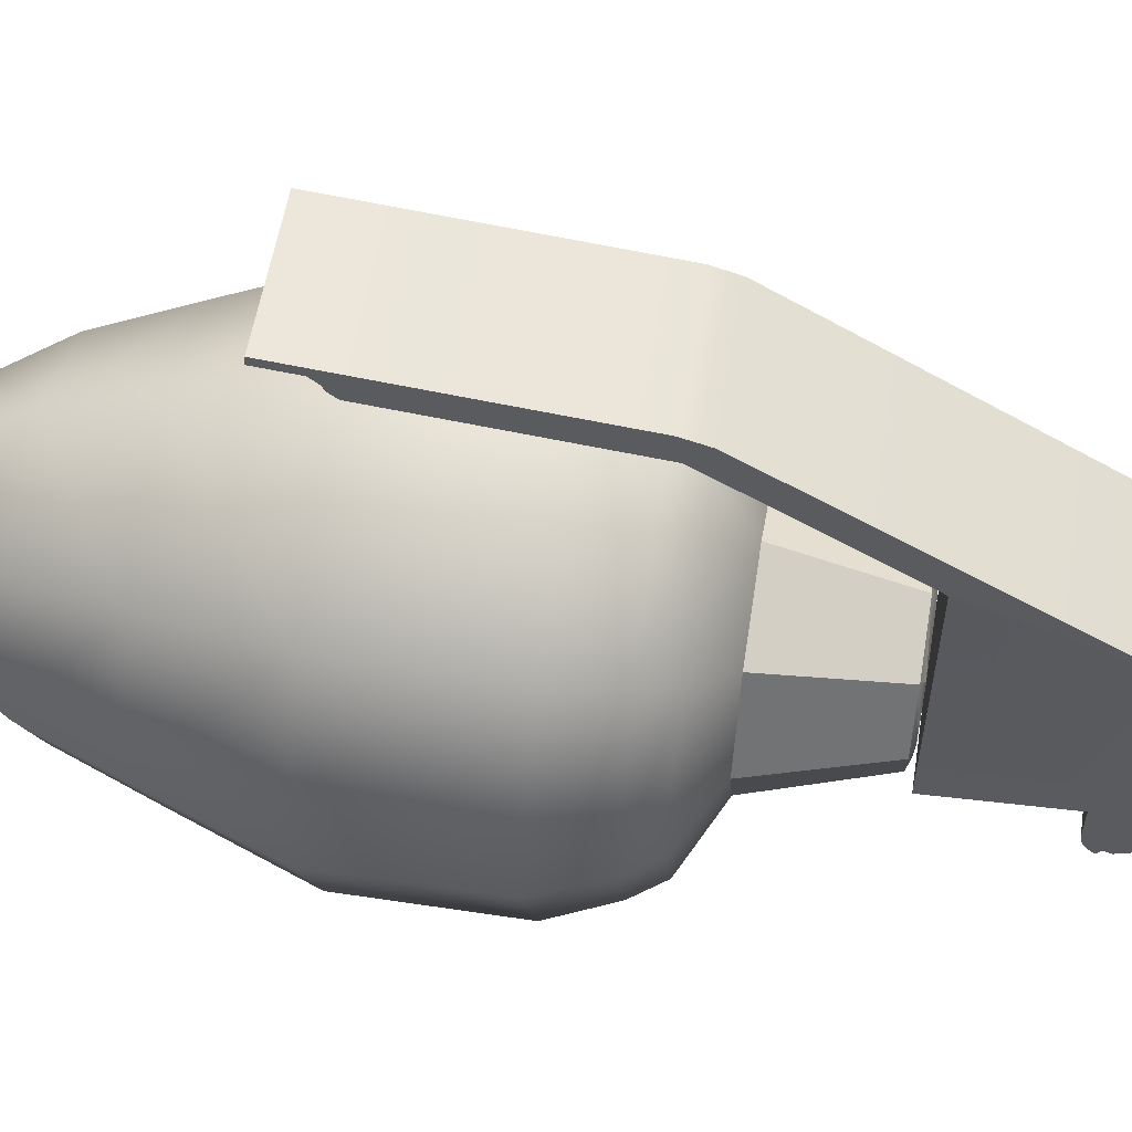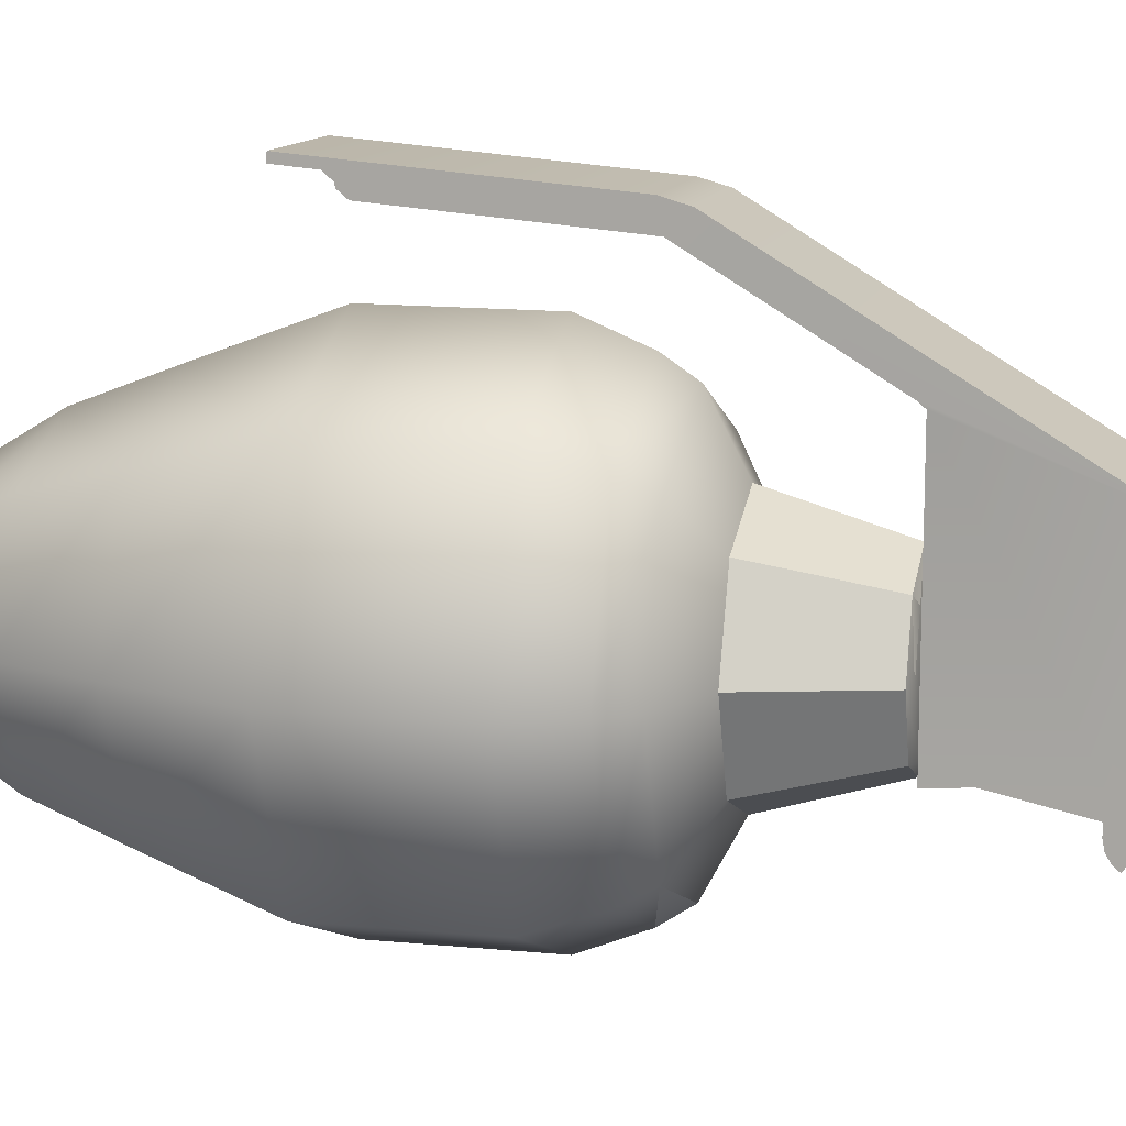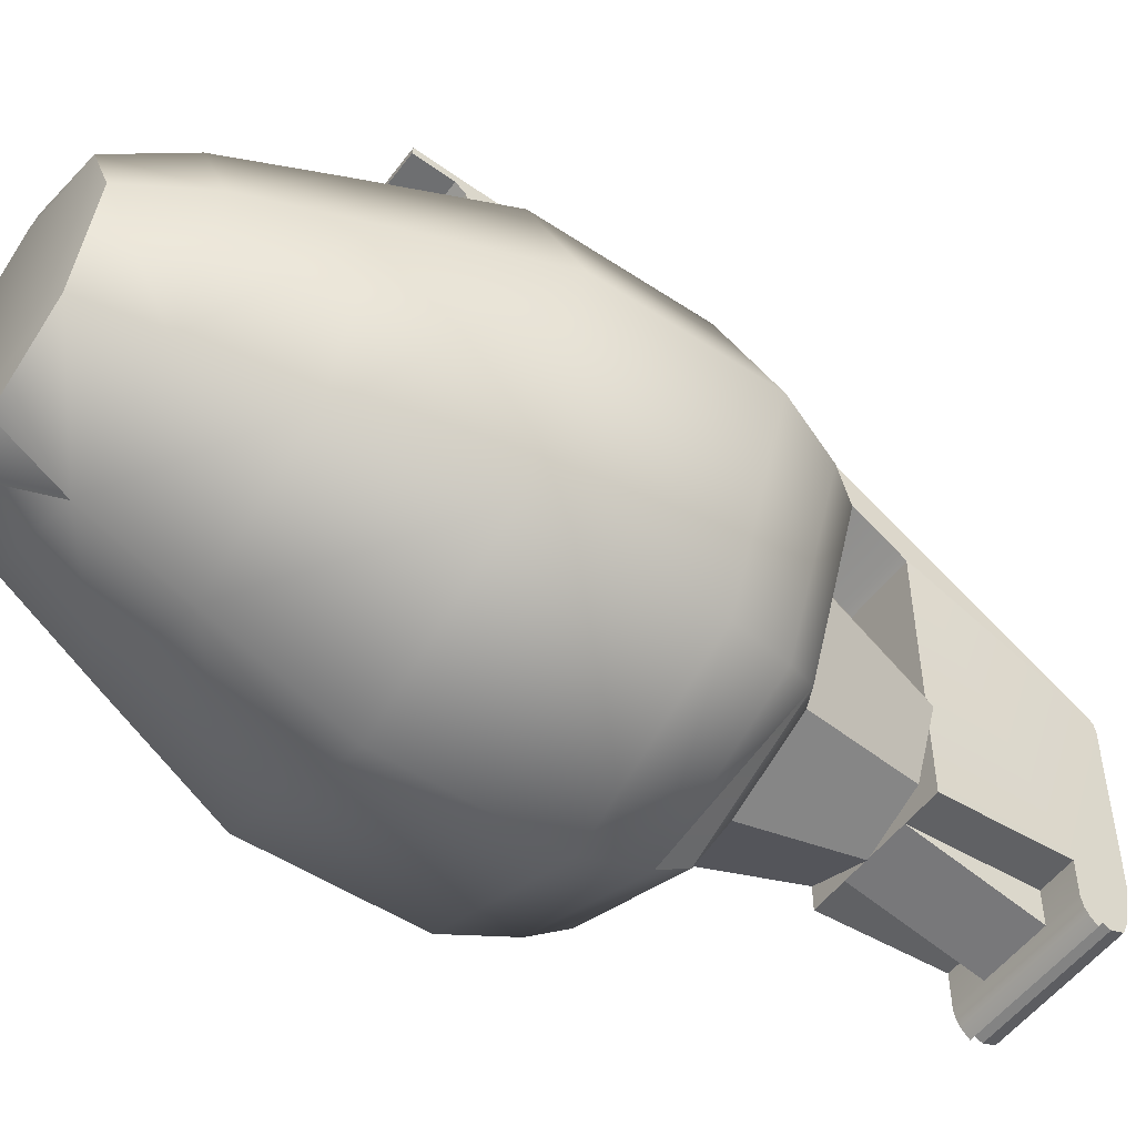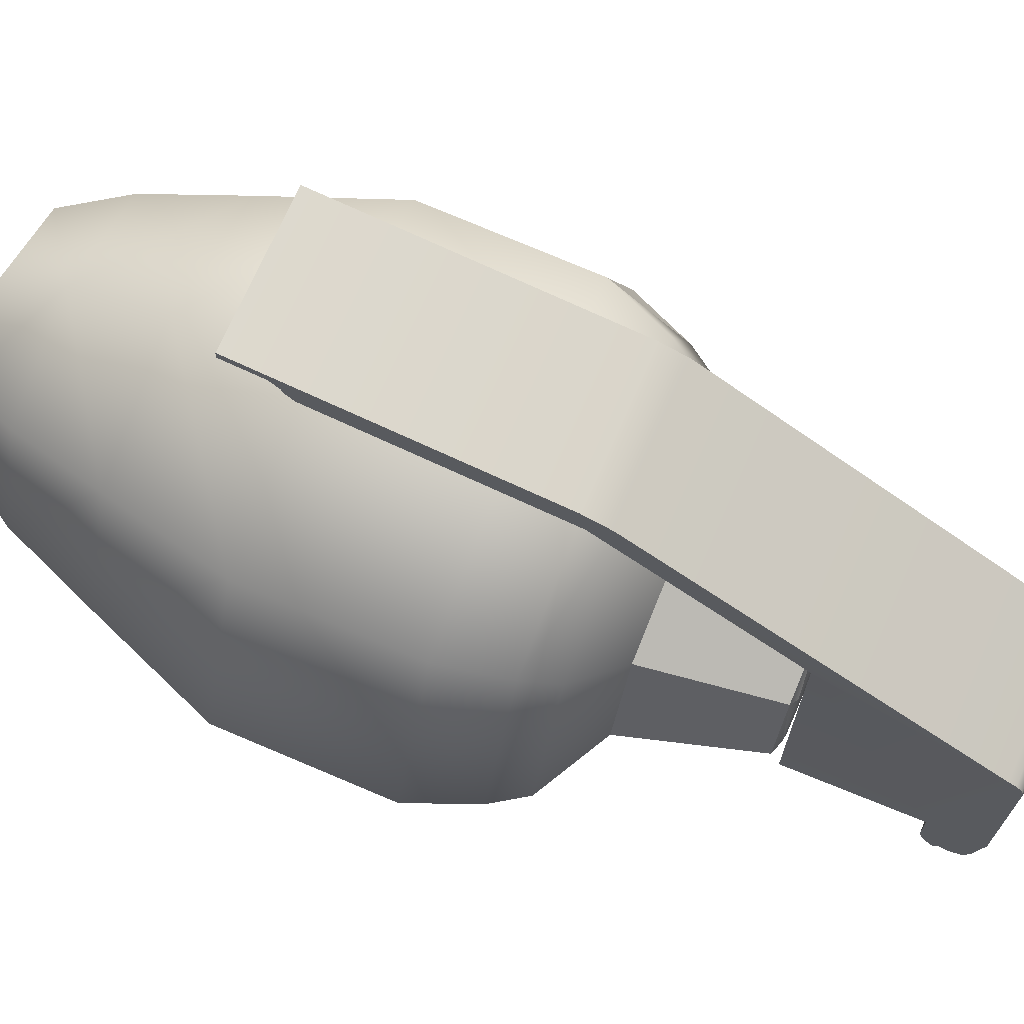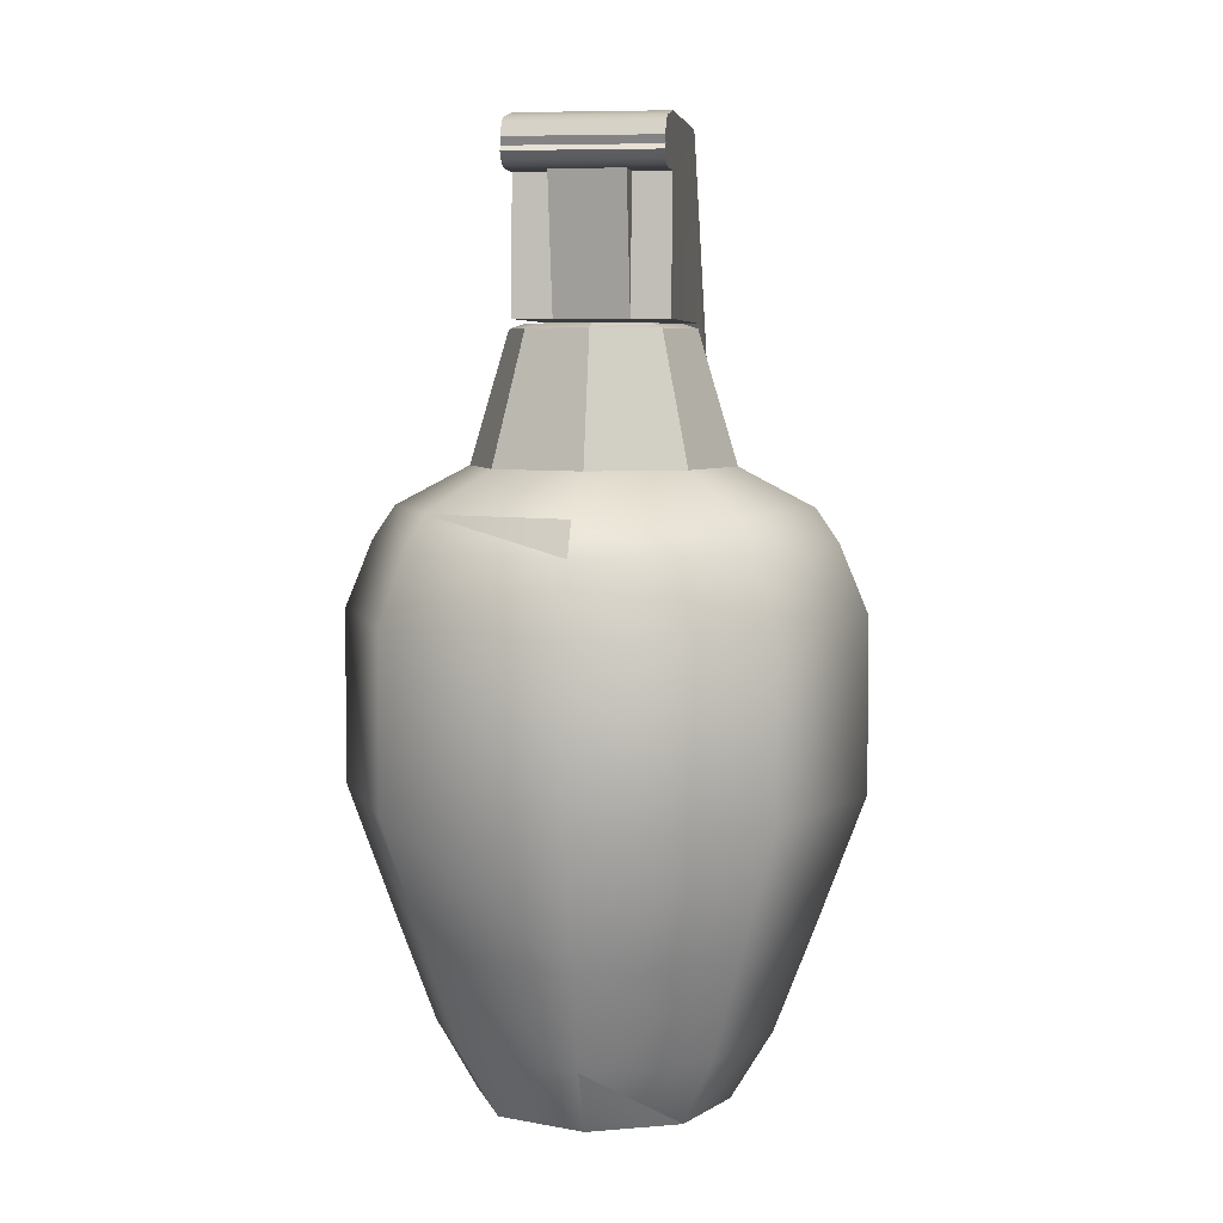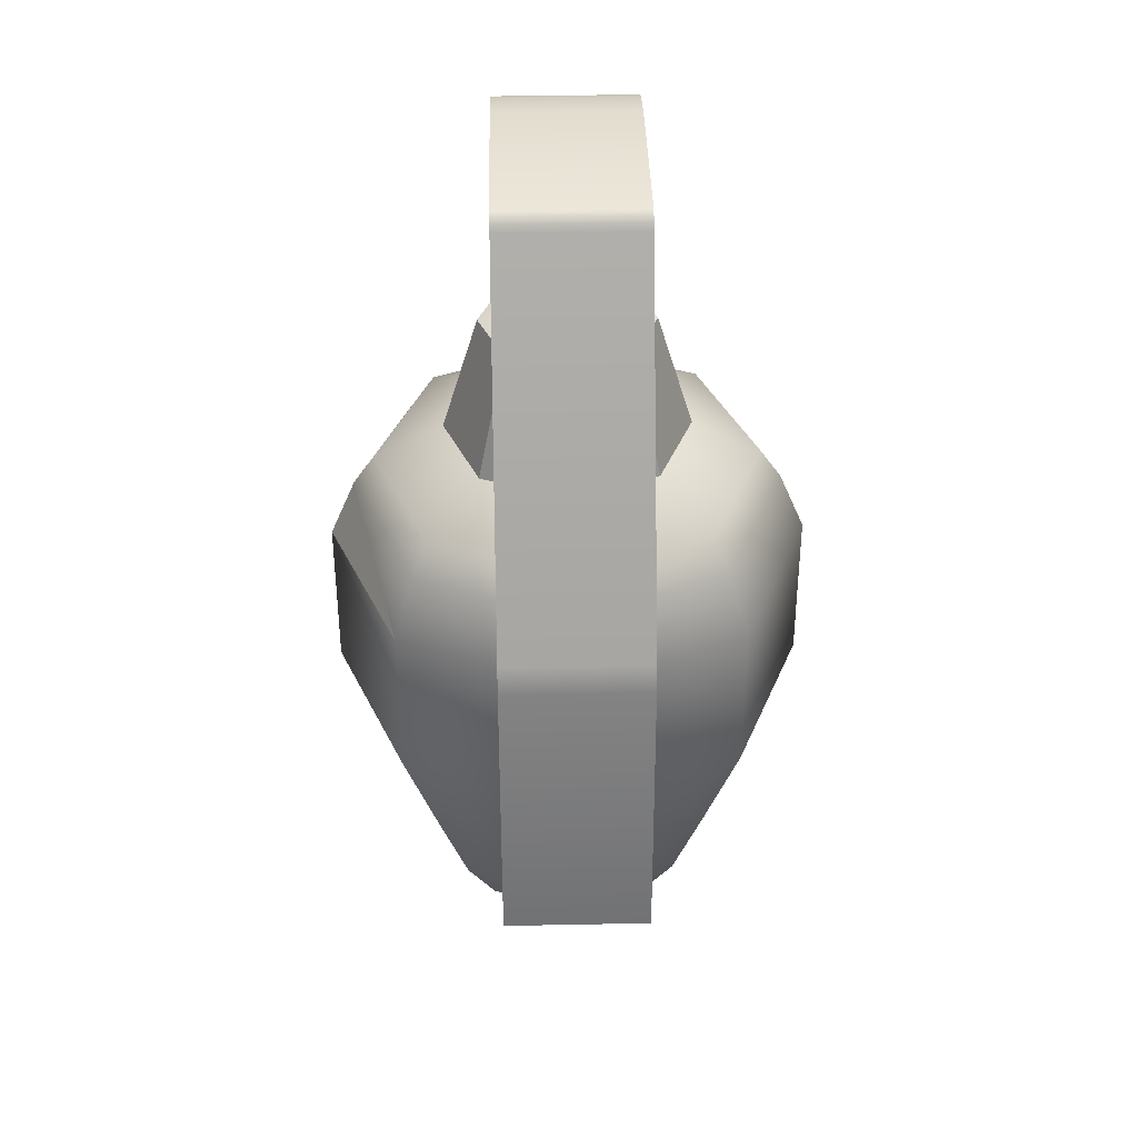
<metadata>
{"format":"obj","ext":"obj","renderer":"f3d","projection":"perspective","resolution":1024,"background":"white","views":[{"elev":56.4,"azim":99.3,"up":"+Z"},{"elev":12.2,"azim":103.6,"up":"+Z"},{"elev":-52.1,"azim":54.5,"up":"+Z"},{"elev":70.5,"azim":113.5,"up":"+Z"},{"elev":5.7,"azim":-172.3,"up":"+Y"},{"elev":39.6,"azim":-1.4,"up":"+Y"}]}
</metadata>
<code>
v  0.6792 17.21 -1.268
v  0.6792 14.69 -1.45
v  0.6792 17.21 -1.985
v  1.021 14.62 1.021
v  1.444 14.62 -0
v  1.021 14.62 -1.021
v  0 14.62 -1.444
v  -1.021 14.62 -1.021
v  -1.021 14.62 1.021
v  0 14.62 1.444
v  0 14.53 1.705
v  1.205 14.53 1.205
v  1.705 14.53 -0
v  1.205 14.53 -1.205
v  -1.444 14.62 -0
v  0 14.53 -1.705
v  -1.205 14.53 -1.205
v  -1.705 14.53 -0
v  -1.205 14.53 1.205
v  -3.369 9.484 -3.369
v  -3.001 10.74 -3.001
v  0 10.74 -4.244
v  -3.382 6.237 -3.382
v  -4.783 6.237 -0
v  -4.764 9.484 -0
v  -4.244 10.74 -0
v  -2.7 11.37 -2.7
v  0 11.37 -3.818
v  2.7 11.37 -2.7
v  3.001 10.74 -3.001
v  3.818 11.37 -0
v  0 11.37 3.818
v  2.7 11.37 2.7
v  1.718 12.1 1.718
v  2.429 12.1 -0
v  1.718 12.1 -1.718
v  0 12.1 -2.429
v  -1.718 12.1 -1.718
v  -3.818 11.37 -0
v  0 12.1 2.429
v  -1.718 12.1 1.718
v  -2.7 11.37 2.7
v  0 10.74 4.244
v  -3.001 10.74 3.001
v  -2.429 12.1 -0
v  -3.369 9.484 3.369
v  0 9.484 4.764
v  0 6.237 4.783
v  -3.382 6.237 3.382
v  0 3.721 3.844
v  -2.718 3.721 2.718
v  0 1.835 3.119
v  -3.844 3.721 -0
v  -2.206 1.835 2.206
v  -3.119 1.835 -0
v  -1.658 0.5576 1.658
v  -2.344 0.5576 -0
v  -1.658 0.5576 -1.658
v  -2.206 1.835 -2.206
v  -2.718 3.721 -2.718
v  0 0.5576 2.344
v  2.718 3.721 -2.718
v  2.206 1.835 -2.206
v  0 1.835 -3.119
v  0 3.721 -3.844
v  0 6.237 -4.783
v  0 9.484 -4.764
v  3.369 9.484 -3.369
v  3.382 6.237 -3.382
v  4.244 10.74 -0
v  4.764 9.484 -0
v  4.783 6.237 -0
v  3.844 3.721 -0
v  3.119 1.835 -0
v  3.001 10.74 3.001
v  3.369 9.484 3.369
v  3.382 6.237 3.382
v  2.718 3.721 2.718
v  2.206 1.835 2.206
v  1.658 0.5576 1.658
v  0 0.5576 -2.344
v  1.658 0.5576 -1.658
v  2.344 0.5576 -0
v  1.412 17.72 -2.388
v  -1.385 17.72 -2.388
v  -1.385 17.98 -2.283
v  1.412 17.98 -2.283
v  1.412 17.58 -2.328
v  -1.385 17.58 -2.328
v  1.412 17.48 -2.461
v  -1.385 17.48 -2.461
v  1.412 17.25 -2.184
v  -1.385 17.25 -2.184
v  -1.385 17.34 -2.329
v  1.412 17.34 -2.329
v  1.412 17.21 -1.268
v  1.412 17.21 -1.985
v  -0.6781 17.21 -1.985
v  -1.385 17.21 -1.985
v  -0.6781 17.21 -1.268
v  -1.385 17.21 -1.268
v  -1.387 5.477 6.879
v  1.416 5.477 6.879
v  1.416 5.492 7.054
v  -1.387 5.492 7.054
v  1.412 14.69 -1.45
v  -1.387 6.263 6.81
v  1.416 6.263 6.81
v  -1.387 6.453 6.651
v  1.416 6.453 6.651
v  -1.387 6.478 6.559
v  -1.387 6.668 6.399
v  1.416 6.668 6.399
v  1.416 6.478 6.559
v  -0.6781 14.69 -1.45
v  -1.385 14.69 -1.45
v  -1.385 14.69 3.799
v  1.412 14.69 3.799
v  1.416 14.54 3.921
v  -1.387 14.54 3.921
v  -1.387 11.09 6.013
v  1.416 11.09 6.013
v  1.311 0.4667 1.311
v  0 0.4667 1.854
v  -1.311 0.4667 1.311
v  -1.854 0.4667 -0
v  1.854 0.4667 -0
v  1.311 0.4667 -1.311
v  -1.311 0.4667 -1.311
v  0 0.4667 -1.854
v  -1.387 10.98 6.574
v  -1.387 11.51 6.422
v  -1.387 17.95 2.547
v  -1.387 18.2 2.364
v  -1.387 18.24 2.216
v  -1.385 18.24 -1.198
v  -1.387 18.09 2.484
v  -1.385 18.09 -2.027
v  1.412 18.09 -2.027
v  1.412 18.24 -1.198
v  1.416 18.24 2.216
v  1.416 18.2 2.364
v  1.416 17.95 2.547
v  1.416 18.09 2.484
v  1.416 10.98 6.574
v  1.416 11.51 6.422
g Grenade_NO_PIN
f 1 2 3
f 4 5 6
f 4 6 7
f 7 8 9
f 9 10 7
f 7 10 4
f 4 10 11
f 11 12 4
f 5 4 12
f 12 13 5
f 6 5 13
f 13 14 6
f 7 6 14
f 8 15 9
f 14 16 7
f 8 7 16
f 16 17 8
f 15 8 17
f 17 18 15
f 9 15 18
f 18 19 9
f 10 9 19
f 19 11 10
f 20 21 22
f 20 23 24
f 24 25 20
f 21 20 25
f 25 26 21
f 27 21 26
f 21 27 28
f 28 22 21
f 22 28 29
f 29 30 22
f 30 29 31
f 32 33 34
f 34 33 31
f 31 35 34
f 35 31 29
f 29 36 35
f 36 29 28
f 28 37 36
f 38 37 28
f 28 27 38
f 38 27 39
f 34 40 32
f 32 40 41
f 41 42 32
f 43 32 42
f 42 44 43
f 44 42 39
f 45 39 42
f 39 45 38
f 42 41 45
f 26 39 27
f 39 26 44
f 46 44 26
f 43 44 46
f 46 47 43
f 48 47 46
f 46 49 48
f 50 48 49
f 49 51 50
f 52 50 51
f 26 25 46
f 49 46 25
f 25 24 49
f 51 49 24
f 24 53 51
f 54 51 53
f 53 55 54
f 51 54 52
f 52 54 56
f 57 56 54
f 54 55 57
f 58 57 55
f 55 59 58
f 60 59 55
f 55 53 60
f 23 60 53
f 53 24 23
f 56 61 52
f 62 63 64
f 64 65 62
f 60 65 64
f 65 60 23
f 23 66 65
f 66 23 20
f 20 67 66
f 22 67 20
f 68 67 22
f 22 30 68
f 66 67 68
f 68 69 66
f 65 66 69
f 69 62 65
f 68 30 70
f 70 71 68
f 69 68 71
f 71 72 69
f 62 69 72
f 72 73 62
f 63 62 73
f 73 74 63
f 31 70 30
f 70 31 33
f 33 75 70
f 71 70 75
f 75 76 71
f 72 71 76
f 76 77 72
f 73 72 77
f 77 78 73
f 74 73 78
f 78 79 74
f 52 79 78
f 78 50 52
f 50 78 77
f 77 48 50
f 48 77 76
f 76 47 48
f 43 47 76
f 76 75 43
f 32 43 75
f 75 33 32
f 52 61 80
f 64 59 60
f 58 59 64
f 64 81 58
f 82 81 64
f 64 63 82
f 83 82 63
f 63 74 83
f 80 83 74
f 74 79 80
f 80 79 52
f 84 85 86
f 86 87 84
f 88 89 85
f 85 84 88
f 90 91 89
f 89 88 90
f 92 93 94
f 94 95 92
f 95 94 91
f 91 90 95
f 96 1 3
f 3 97 96
f 97 3 92
f 92 3 98
f 98 93 92
f 98 99 93
f 99 98 100
f 100 101 99
f 102 103 104
f 104 105 102
f 16 37 38
f 38 17 16
f 17 38 45
f 45 18 17
f 18 45 41
f 41 19 18
f 19 41 40
f 40 11 19
f 96 106 2
f 2 1 96
f 107 108 103
f 103 102 107
f 107 109 110
f 110 108 107
f 111 112 113
f 113 114 111
f 109 111 114
f 114 110 109
f 115 98 3
f 3 2 115
f 101 100 115
f 115 116 101
f 11 40 34
f 34 12 11
f 12 34 35
f 35 13 12
f 13 35 36
f 36 14 13
f 14 36 37
f 37 16 14
f 117 118 119
f 119 120 117
f 121 120 119
f 119 122 121
f 112 121 122
f 122 113 112
f 123 124 125
f 126 57 58
f 57 126 125
f 125 56 57
f 56 125 124
f 124 61 56
f 61 124 123
f 123 80 61
f 80 123 127
f 127 83 80
f 83 127 128
f 128 82 83
f 123 125 126
f 126 127 123
f 127 126 129
f 129 128 127
f 129 130 128
f 82 128 130
f 130 81 82
f 81 130 129
f 129 58 81
f 58 129 126
f 131 111 109
f 109 107 131
f 131 107 102
f 102 105 131
f 121 112 111
f 131 121 111
f 132 121 131
f 120 121 132
f 120 132 133
f 133 117 120
f 133 134 117
f 134 135 117
f 101 117 135
f 135 136 101
f 101 116 117
f 133 137 134
f 136 138 101
f 99 101 138
f 138 86 99
f 86 85 99
f 85 89 99
f 89 93 99
f 94 93 89
f 89 91 94
f 98 115 100
f 2 106 118
f 2 118 117
f 117 115 2
f 117 116 115
f 106 96 118
f 95 90 88
f 88 92 95
f 88 84 92
f 84 97 92
f 84 87 97
f 97 87 139
f 139 96 97
f 139 140 96
f 96 140 141
f 141 118 96
f 118 141 142
f 118 142 143
f 142 144 143
f 113 122 145
f 145 122 146
f 146 122 119
f 143 146 119
f 119 118 143
f 145 104 103
f 103 108 145
f 108 110 145
f 113 145 110
f 114 113 110
f 105 104 145
f 145 131 105
f 132 131 145
f 145 146 132
f 132 146 143
f 143 133 132
f 133 143 144
f 144 137 133
f 137 144 142
f 142 134 137
f 134 142 141
f 141 135 134
f 136 135 141
f 141 140 136
f 136 140 139
f 139 138 136
f 138 139 87
f 87 86 138

</code>
